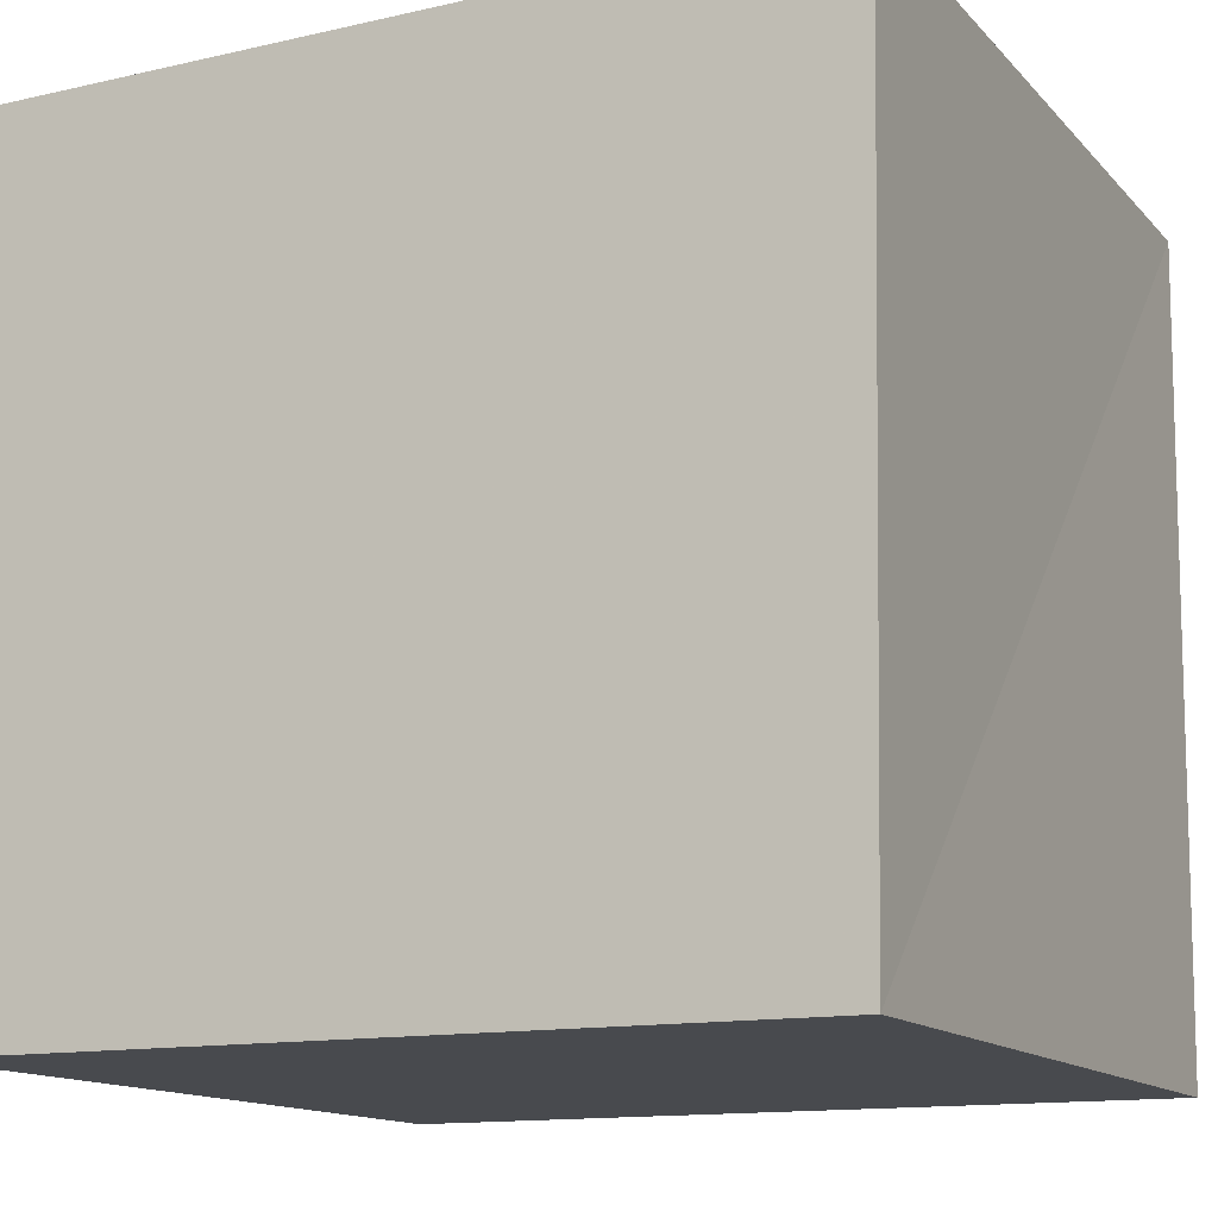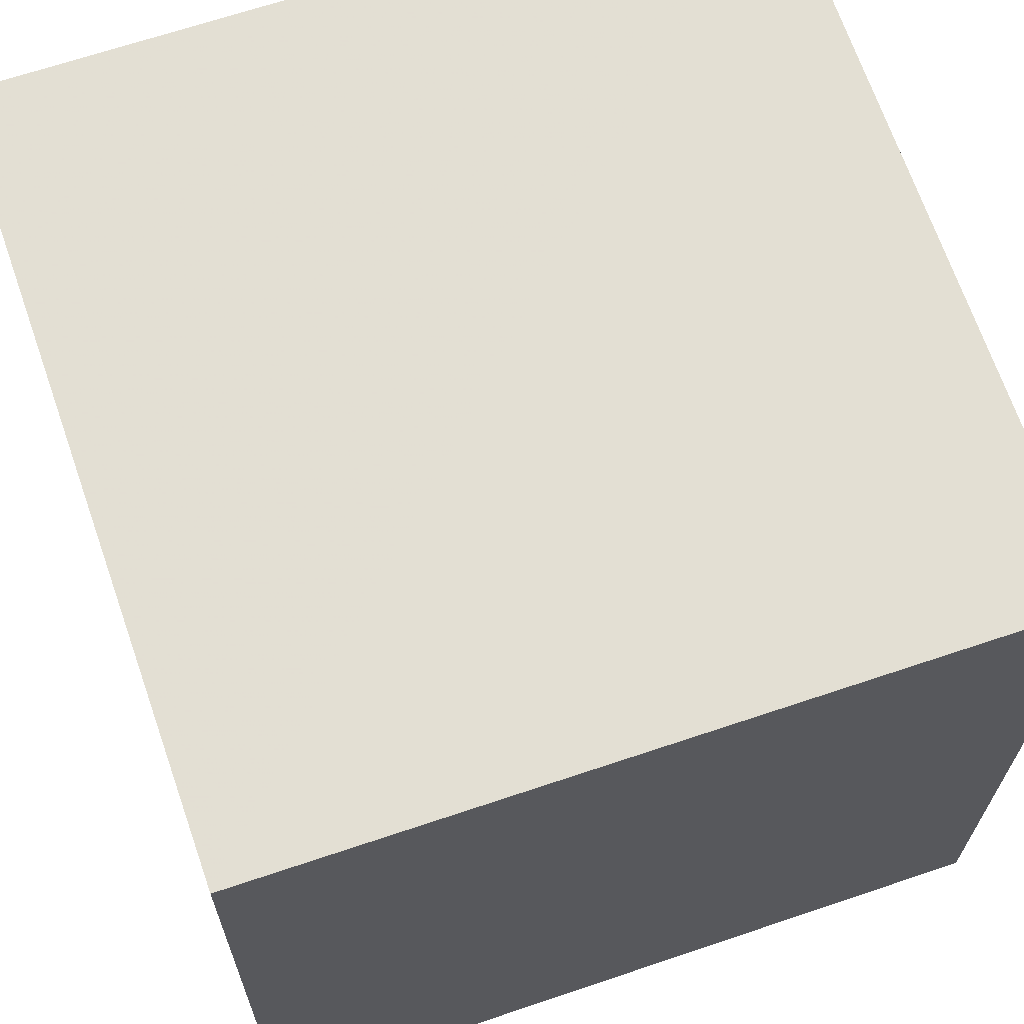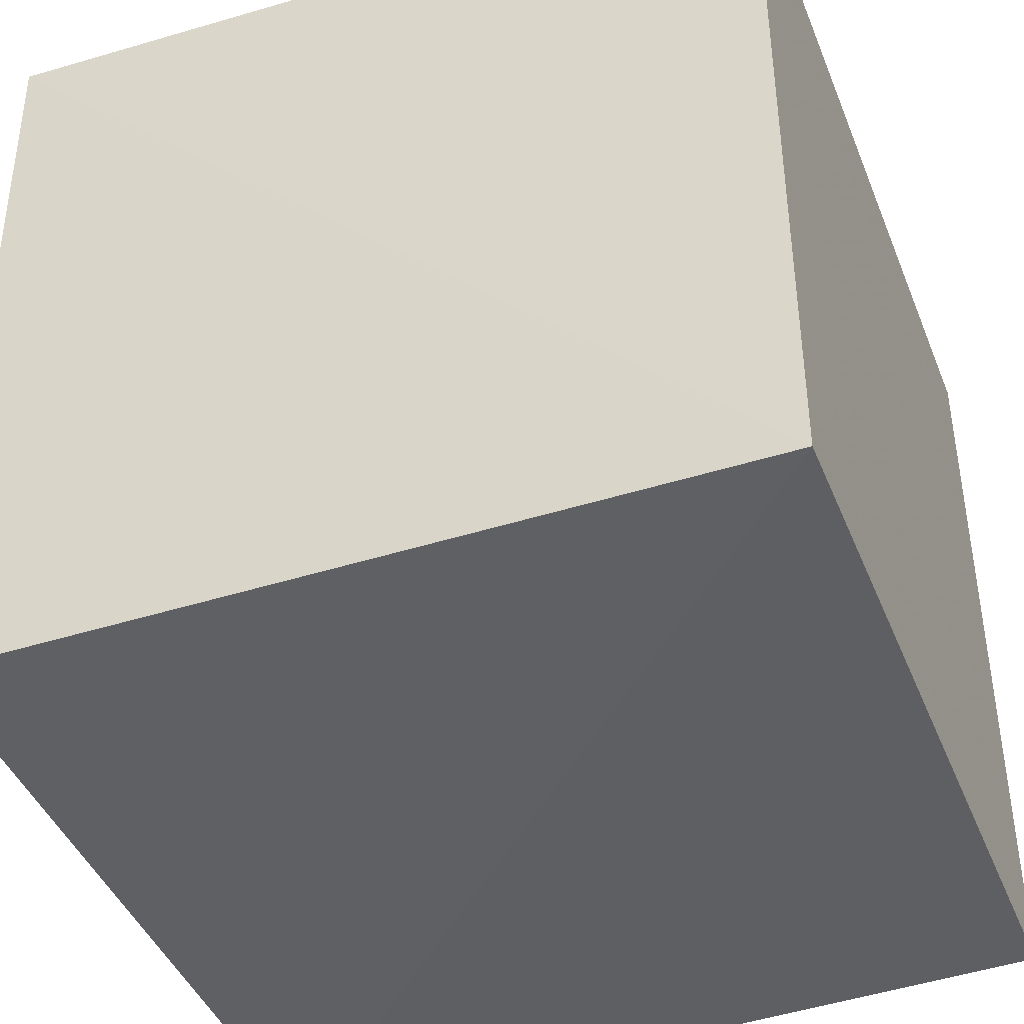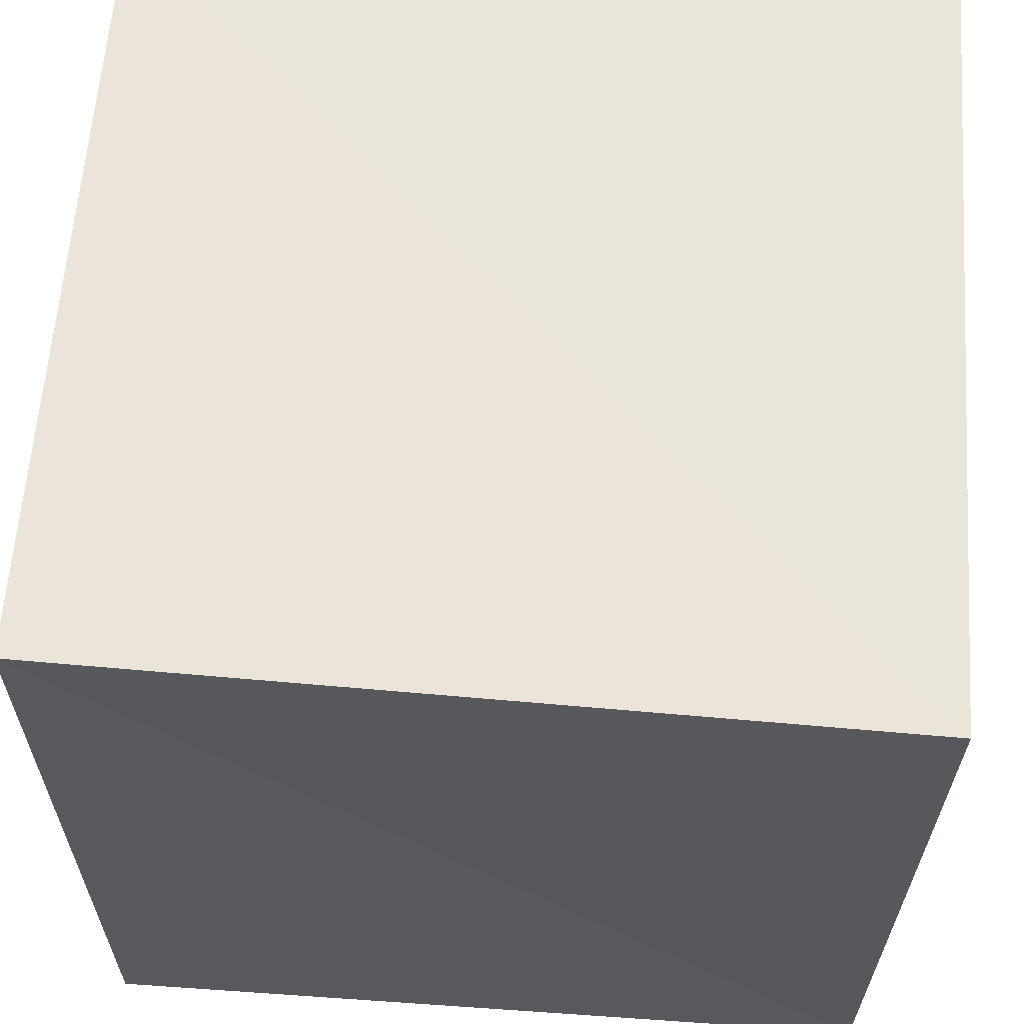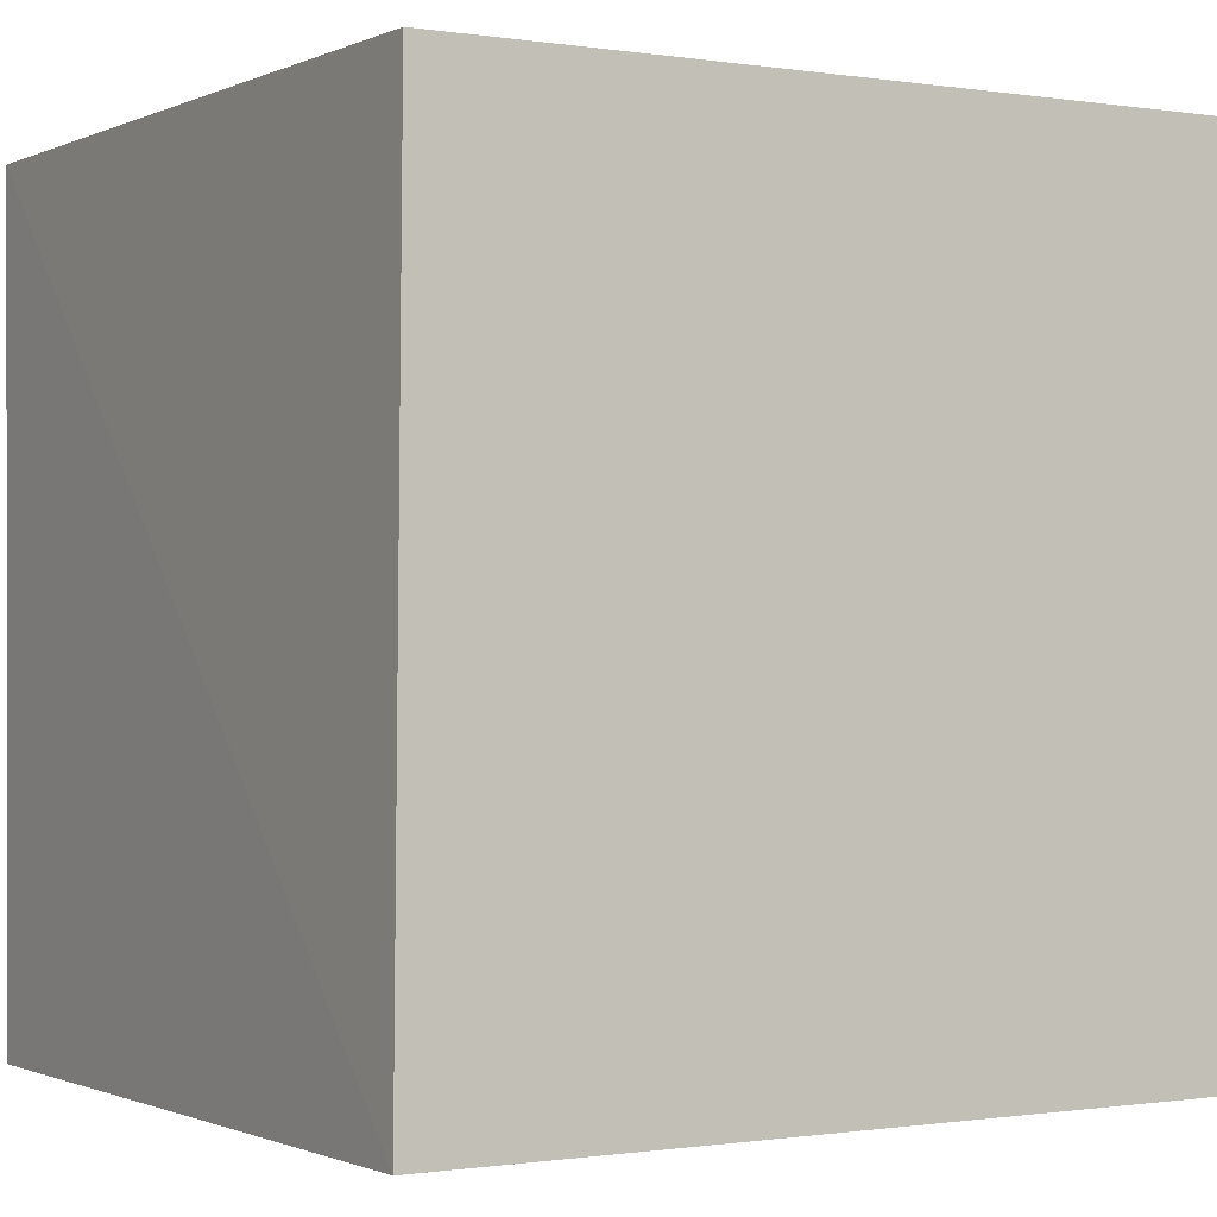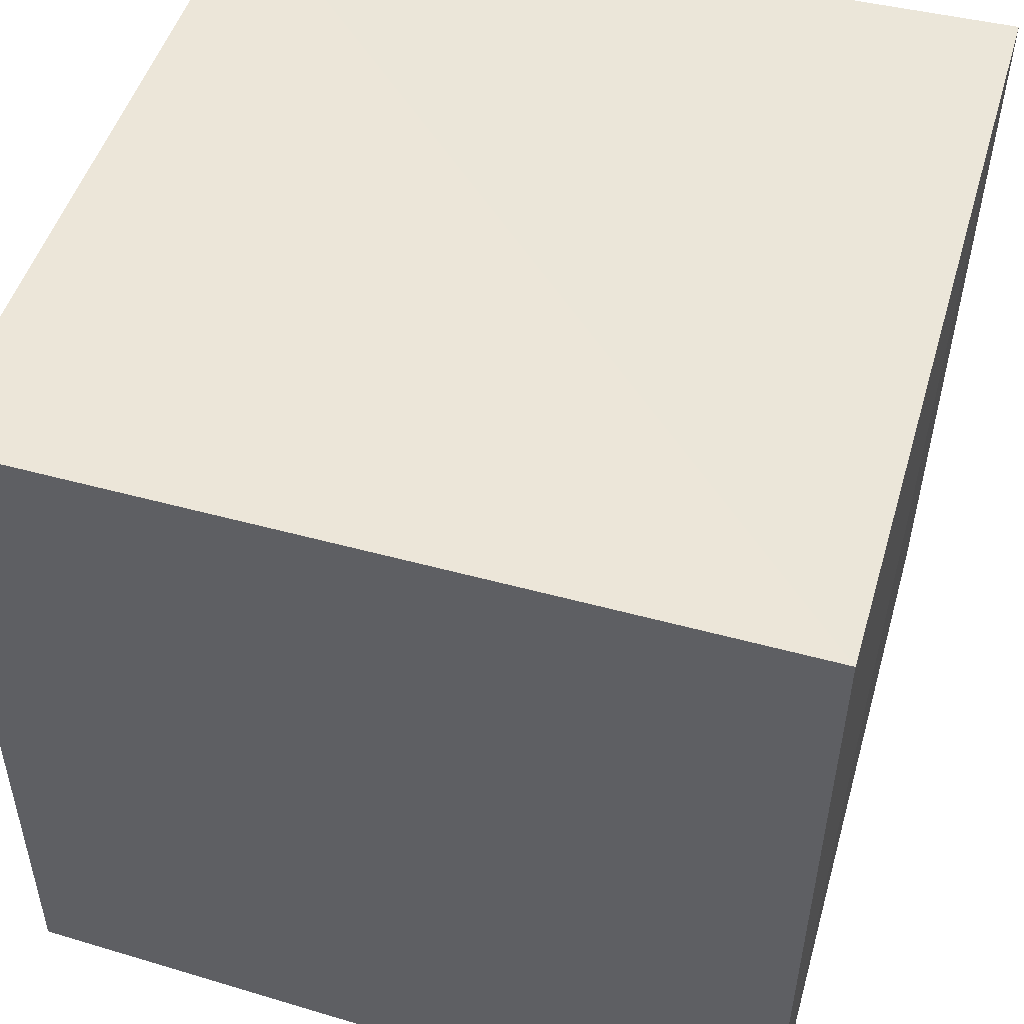
<metadata>
{"format":"obj","ext":"obj","renderer":"f3d","projection":"perspective","resolution":1024,"background":"white","views":[{"elev":-13.3,"azim":-64.5,"up":"+Y"},{"elev":66.5,"azim":-18.6,"up":"+Z"},{"elev":-42.2,"azim":-69.1,"up":"+Z"},{"elev":60.4,"azim":94.3,"up":"+Y"},{"elev":-1.3,"azim":-29.8,"up":"+Z"},{"elev":49.7,"azim":106.8,"up":"+Z"}]}
</metadata>
<code>
v  0.000873  0  0.000873
v  0.9913  0  0.009018
v  1.012  0.9977  -0.005194
v  -0.006382  0.9768  -0.006382
v  0.009018  0  0.9913
v  0.9956  0  0.9956
v  1.002  1.01  1.002
v  -0.005194  0.9977  1.012
f 3 1 2
f 5 7 6
f 1 3 4
f 1 6 2
f 7 5 8
f 2 7 3
f 6 1 5
f 3 8 4
f 7 2 6
f 1 8 5
f 8 3 7
f 8 1 4

</code>
